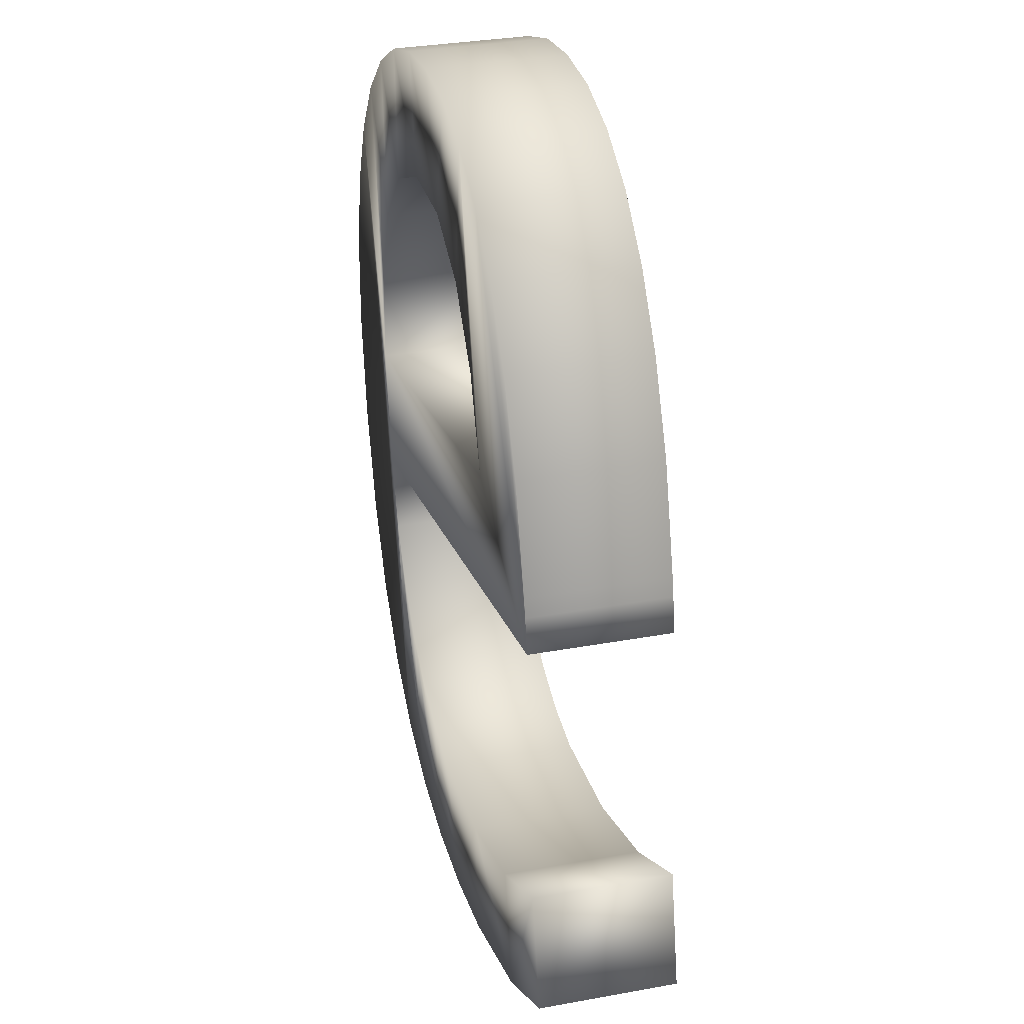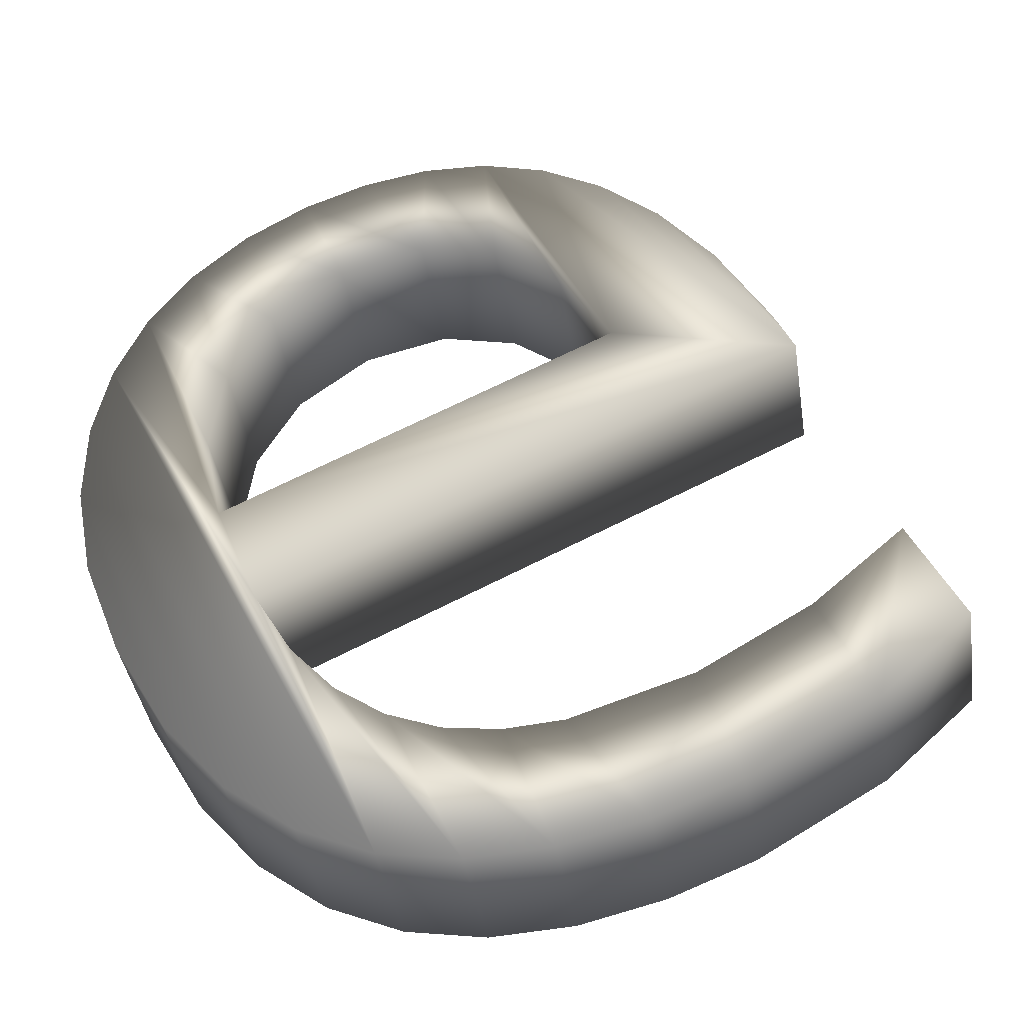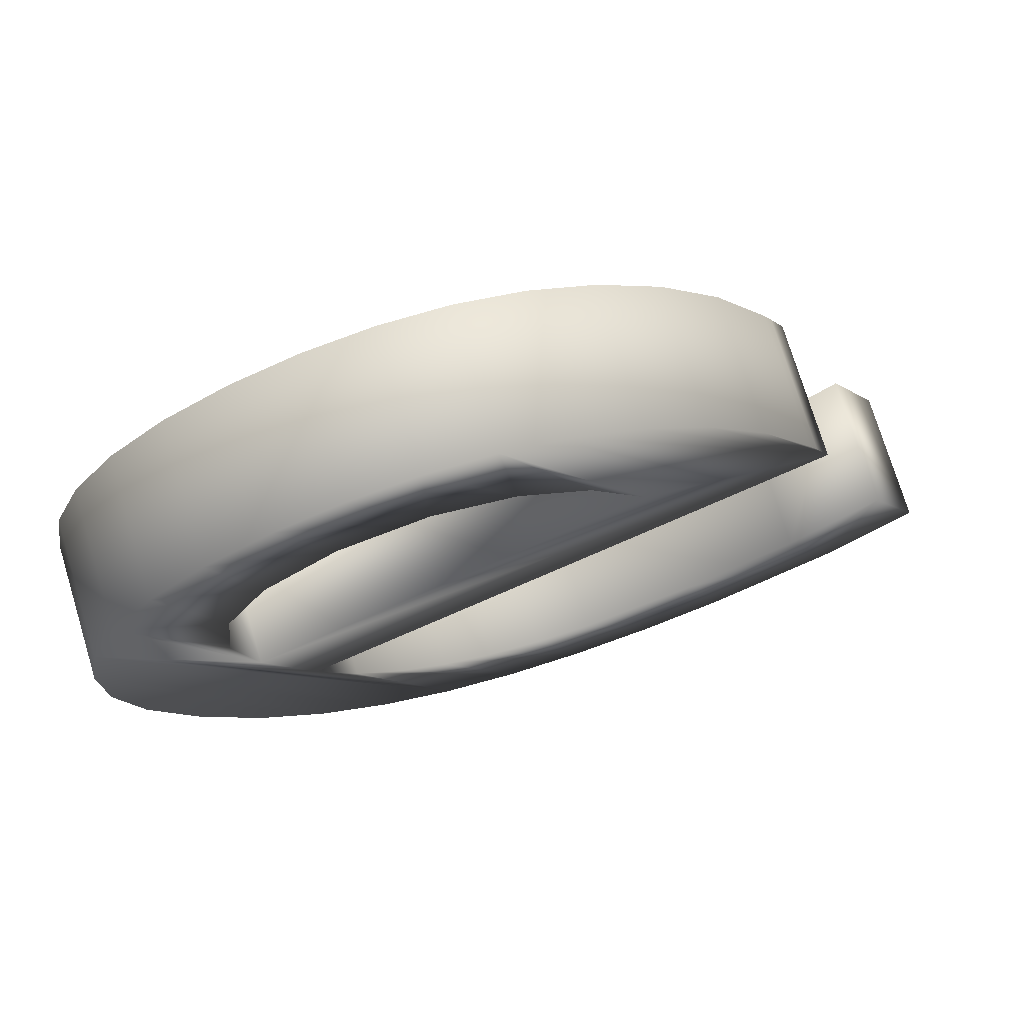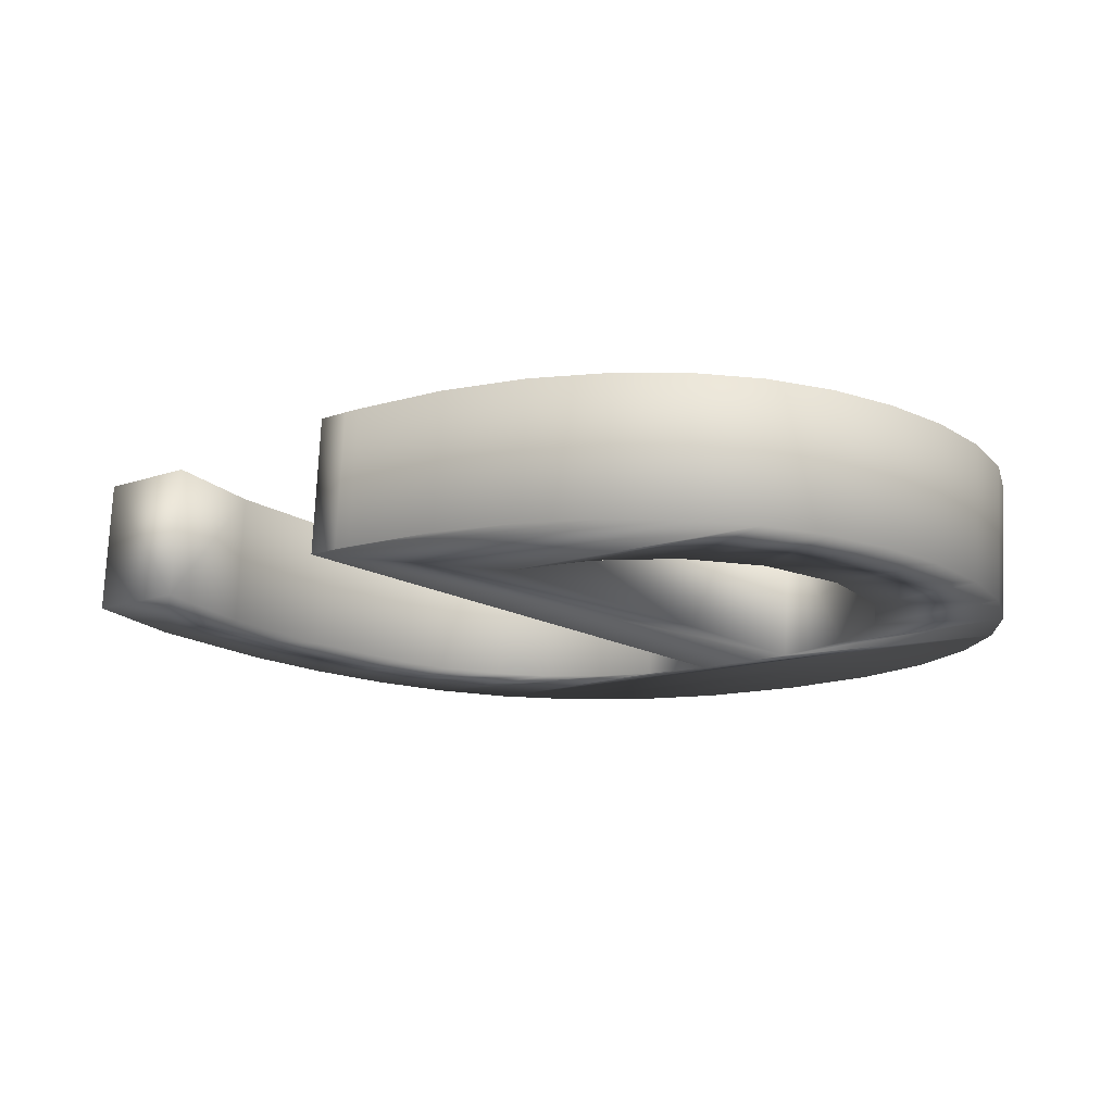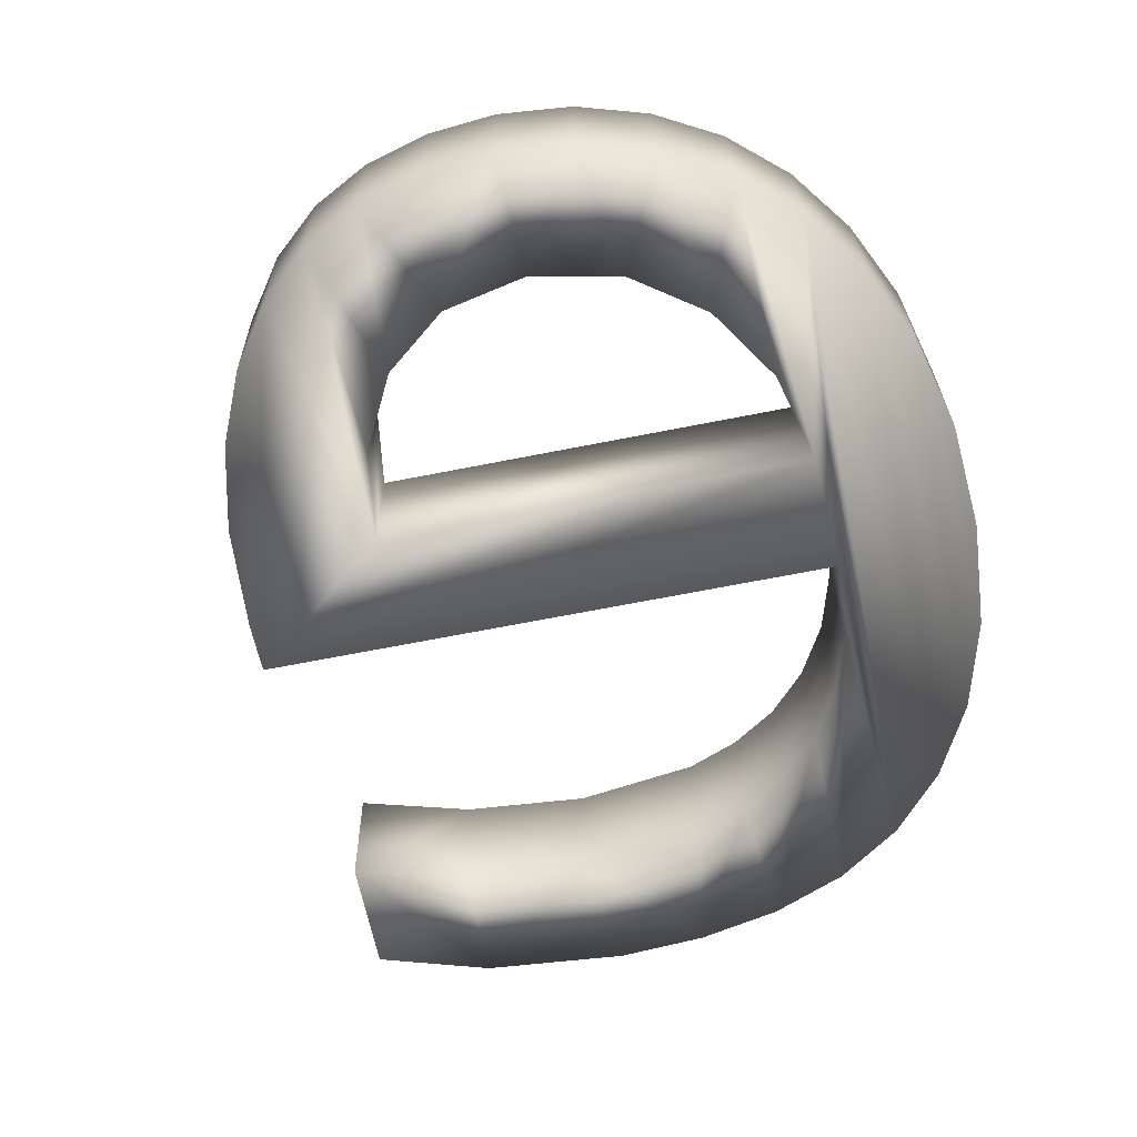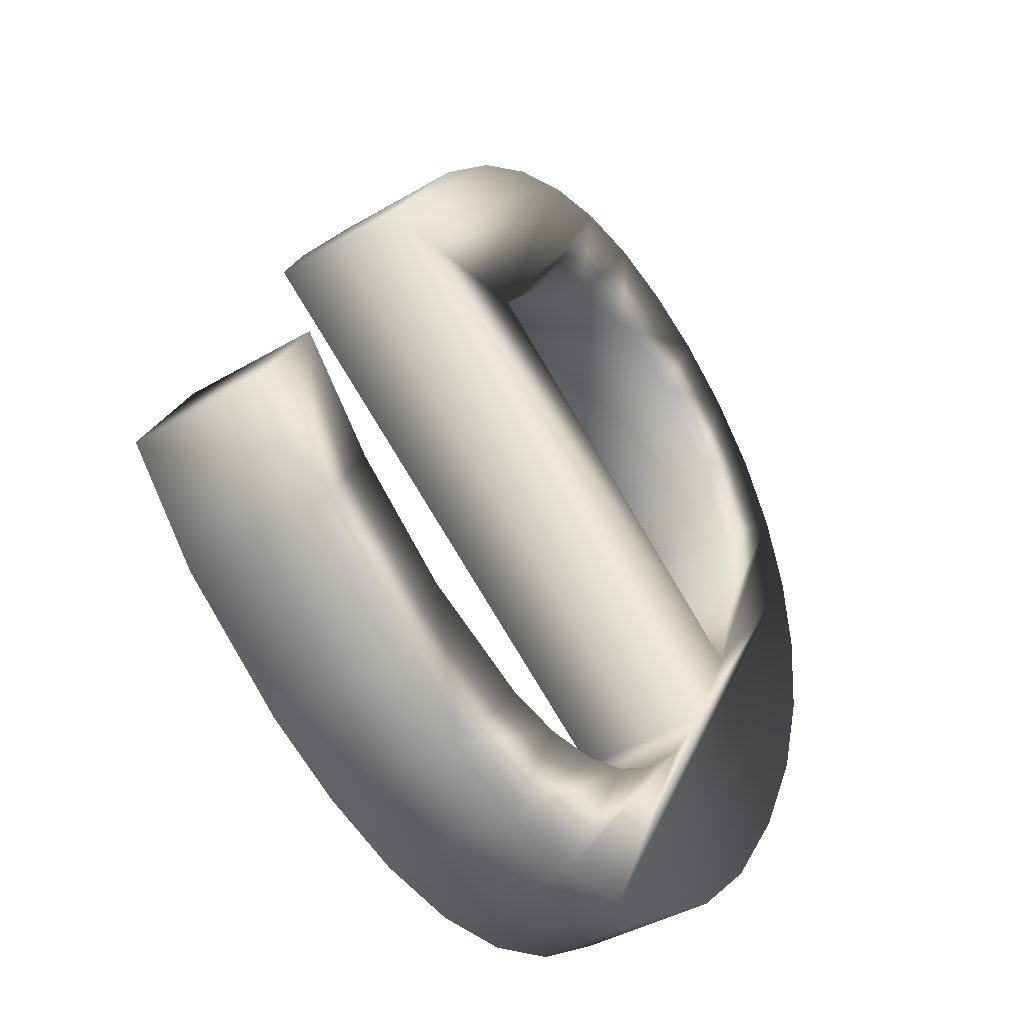
<metadata>
{"format":"obj","ext":"obj","renderer":"f3d","projection":"perspective","resolution":1024,"background":"white","views":[{"elev":45.5,"azim":-105.8,"up":"+Z"},{"elev":-36.5,"azim":-172.8,"up":"+Z"},{"elev":77.8,"azim":161.4,"up":"+Z"},{"elev":-17.0,"azim":-21.5,"up":"+Y"},{"elev":-67.0,"azim":37.2,"up":"+Y"},{"elev":-45.7,"azim":-55.5,"up":"+Z"}]}
</metadata>
<code>
o mesh14/mesh14-geometry#mesh14-geometry
v -0.0157 0.06078 -0.2301
v -0.02406 0.06204 -0.2472
v -0.01922 0.0614 -0.2389
v -0.01403 0.06024 -0.2219
v -0.01888 0.0731 -0.2382
v -0.01536 0.07247 -0.2294
v -0.01369 0.07193 -0.2212
v -0.02954 0.06257 -0.2535
v -0.02372 0.07373 -0.2465
v -0.01364 0.07148 -0.2136
v -0.01398 0.05978 -0.2143
v -0.02919 0.07427 -0.2528
v -0.03553 0.06301 -0.2579
v -0.01497 0.0711 -0.2067
v -0.03519 0.0747 -0.2572
v -0.01531 0.05941 -0.2074
v -0.04192 0.06336 -0.2606
v -0.01791 0.05912 -0.2013
v -0.04158 0.07505 -0.2599
v -0.03069 0.0615 -0.235
v -0.01757 0.07081 -0.2006
v -0.02671 0.06081 -0.2254
v -0.03035 0.0732 -0.2343
v -0.03405 0.06194 -0.2407
v -0.02636 0.07251 -0.2247
v -0.0217 0.05891 -0.196
v -0.02502 0.06028 -0.2172
v -0.04831 0.07531 -0.261
v -0.03371 0.07363 -0.24
v -0.07679 0.0615 -0.2125
v -0.04865 0.06362 -0.2616
v -0.02468 0.07197 -0.2165
v -0.02136 0.07061 -0.1953
v -0.02604 0.05984 -0.2094
v -0.07645 0.0732 -0.2118
v -0.06086 0.06081 -0.2087
v -0.03791 0.0623 -0.2449
v -0.03757 0.074 -0.2442
v -0.0257 0.07153 -0.2087
v -0.02647 0.05879 -0.1916
v -0.02975 0.05954 -0.2026
v -0.05534 0.07549 -0.2605
v -0.06052 0.07251 -0.208
v -0.05472 0.05932 -0.1866
v -0.07554 0.0613 -0.2098
v -0.04216 0.0626 -0.2478
v -0.02941 0.07124 -0.2019
v -0.02613 0.07048 -0.1909
v -0.05568 0.06379 -0.2612
v -0.04182 0.07429 -0.2471
v -0.05438 0.07101 -0.186
v -0.04913 0.05906 -0.1851
v -0.06015 0.05965 -0.1897
v -0.0752 0.073 -0.2091
v -0.07484 0.0612 -0.2083
v -0.03203 0.05875 -0.1882
v -0.03604 0.05944 -0.1978
v -0.0357 0.07113 -0.1971
v -0.05591 0.07197 -0.2012
v -0.06252 0.07559 -0.2587
v -0.04636 0.07453 -0.2488
v -0.05981 0.07135 -0.189
v -0.04879 0.07075 -0.1844
v -0.05625 0.06027 -0.2019
v -0.06539 0.06008 -0.1942
v -0.0745 0.07289 -0.2076
v -0.07032 0.06059 -0.2004
v -0.0467 0.06284 -0.2495
v -0.03169 0.07044 -0.1875
v -0.06286 0.06389 -0.2594
v -0.05115 0.07471 -0.2495
v -0.06505 0.07177 -0.1935
v -0.05034 0.05983 -0.1975
v -0.04308 0.07058 -0.1842
v -0.06998 0.07229 -0.1997
v -0.05149 0.06301 -0.2502
v -0.03768 0.05878 -0.186
v -0.0435 0.05954 -0.1959
v -0.04316 0.07124 -0.1952
v -0.05 0.07153 -0.1968
v -0.06969 0.07562 -0.2557
v -0.05616 0.07483 -0.249
v -0.04342 0.05888 -0.1849
v -0.03734 0.07047 -0.1853
v -0.0565 0.06313 -0.2497
v -0.07003 0.06393 -0.2564
v -0.06648 0.07492 -0.2456
v -0.06681 0.06323 -0.2463
v -0.0805 0.07555 -0.2492
v -0.08085 0.06385 -0.2499
v -0.07592 0.07486 -0.2399
v -0.07626 0.06316 -0.2406
v -0.08801 0.07534 -0.2421
v -0.0836 0.07467 -0.2331
v -0.08394 0.06298 -0.2338
v -0.08835 0.06365 -0.2428
f 1 2 3
f 2 1 4
f 3 2 1
f 4 1 2
f 2 5 3
f 3 5 2
f 3 6 1
f 1 6 3
f 1 7 4
f 4 7 1
f 2 4 8
f 8 4 2
f 5 2 9
f 9 2 5
f 6 3 5
f 5 3 6
f 7 1 6
f 6 1 7
f 10 4 7
f 7 4 10
f 8 4 11
f 11 4 8
f 8 9 2
f 2 9 8
f 9 6 5
f 5 6 9
f 6 9 7
f 7 9 6
f 4 10 11
f 11 10 4
f 7 12 10
f 10 12 7
f 8 11 13
f 13 11 8
f 9 8 12
f 12 8 9
f 7 9 12
f 12 9 7
f 14 11 10
f 10 11 14
f 10 12 15
f 15 12 10
f 13 11 16
f 16 11 13
f 13 12 8
f 8 12 13
f 11 14 16
f 16 14 11
f 10 15 14
f 14 15 10
f 12 13 15
f 15 13 12
f 13 16 17
f 17 16 13
f 14 18 16
f 16 18 14
f 14 15 19
f 19 15 14
f 17 15 13
f 13 15 17
f 17 16 20
f 20 16 17
f 18 14 21
f 21 14 18
f 22 16 18
f 18 16 22
f 15 17 19
f 19 17 15
f 14 19 23
f 23 19 14
f 20 16 22
f 22 16 20
f 24 17 20
f 20 17 24
f 14 25 21
f 21 25 14
f 21 26 18
f 18 26 21
f 22 18 27
f 27 18 22
f 17 28 19
f 19 28 17
f 19 29 23
f 23 29 19
f 14 23 25
f 25 23 14
f 22 30 20
f 20 30 22
f 17 24 31
f 31 24 17
f 20 29 24
f 24 29 20
f 21 25 32
f 32 25 21
f 26 21 33
f 33 21 26
f 34 18 26
f 26 18 34
f 27 18 34
f 34 18 27
f 27 25 22
f 22 25 27
f 28 17 31
f 31 17 28
f 29 19 28
f 28 19 29
f 29 20 23
f 23 20 29
f 35 25 23
f 23 25 35
f 30 22 36
f 36 22 30
f 35 20 30
f 30 20 35
f 31 24 37
f 37 24 31
f 38 24 29
f 29 24 38
f 25 27 32
f 32 27 25
f 21 32 39
f 39 32 21
f 21 39 33
f 33 39 21
f 33 40 26
f 26 40 33
f 34 26 41
f 41 26 34
f 34 32 27
f 27 32 34
f 25 36 22
f 22 36 25
f 31 42 28
f 28 42 31
f 29 28 38
f 38 28 29
f 20 35 23
f 23 35 20
f 25 35 43
f 43 35 25
f 30 36 44
f 44 36 30
f 45 35 30
f 30 35 45
f 24 38 37
f 37 38 24
f 31 37 46
f 46 37 31
f 32 34 39
f 39 34 32
f 33 39 47
f 47 39 33
f 40 33 48
f 48 33 40
f 41 26 40
f 40 26 41
f 47 34 41
f 41 34 47
f 36 25 43
f 43 25 36
f 42 31 49
f 49 31 42
f 50 28 42
f 42 28 50
f 38 28 50
f 50 28 38
f 43 35 51
f 51 35 43
f 36 52 44
f 44 52 36
f 30 44 53
f 53 44 30
f 35 45 54
f 54 45 35
f 30 55 45
f 45 55 30
f 50 37 38
f 38 37 50
f 37 50 46
f 46 50 37
f 31 46 49
f 49 46 31
f 34 47 39
f 39 47 34
f 33 47 48
f 48 47 33
f 48 56 40
f 40 56 48
f 41 40 57
f 57 40 41
f 41 58 47
f 47 58 41
f 59 36 43
f 43 36 59
f 49 60 42
f 42 60 49
f 50 42 61
f 61 42 50
f 51 35 62
f 62 35 51
f 63 43 51
f 51 43 63
f 64 52 36
f 36 52 64
f 63 44 52
f 52 44 63
f 44 62 53
f 53 62 44
f 30 53 65
f 65 53 30
f 55 54 45
f 45 54 55
f 66 35 54
f 54 35 66
f 30 67 55
f 55 67 30
f 61 46 50
f 50 46 61
f 49 46 68
f 68 46 49
f 48 47 58
f 58 47 48
f 56 48 69
f 69 48 56
f 57 40 56
f 56 40 57
f 58 41 57
f 57 41 58
f 36 59 64
f 64 59 36
f 63 59 43
f 43 59 63
f 60 49 70
f 70 49 60
f 71 42 60
f 60 42 71
f 61 42 71
f 71 42 61
f 62 35 72
f 72 35 62
f 62 44 51
f 51 44 62
f 44 63 51
f 51 63 44
f 73 52 64
f 64 52 73
f 52 74 63
f 63 74 52
f 72 53 62
f 62 53 72
f 53 72 65
f 65 72 53
f 30 65 67
f 67 65 30
f 54 55 66
f 66 55 54
f 75 35 66
f 66 35 75
f 67 66 55
f 55 66 67
f 46 61 68
f 68 61 46
f 49 68 76
f 76 68 49
f 48 58 69
f 69 58 48
f 69 77 56
f 56 77 69
f 57 56 78
f 78 56 57
f 57 79 58
f 58 79 57
f 80 64 59
f 59 64 80
f 63 80 59
f 59 80 63
f 49 76 70
f 70 76 49
f 70 81 60
f 60 81 70
f 71 60 82
f 82 60 71
f 76 61 71
f 71 61 76
f 72 35 75
f 75 35 72
f 73 83 52
f 52 83 73
f 64 80 73
f 73 80 64
f 74 52 83
f 83 52 74
f 74 80 63
f 63 80 74
f 75 65 72
f 72 65 75
f 65 75 67
f 67 75 65
f 66 67 75
f 75 67 66
f 61 76 68
f 68 76 61
f 69 58 79
f 79 58 69
f 77 69 84
f 84 69 77
f 78 56 77
f 77 56 78
f 79 57 78
f 78 57 79
f 70 76 85
f 85 76 70
f 81 70 86
f 86 70 81
f 87 60 81
f 81 60 87
f 82 60 87
f 87 60 82
f 85 71 82
f 82 71 85
f 71 85 76
f 76 85 71
f 78 83 73
f 73 83 78
f 80 78 73
f 73 78 80
f 83 84 74
f 74 84 83
f 74 79 80
f 80 79 74
f 69 79 84
f 84 79 69
f 84 83 77
f 77 83 84
f 78 77 83
f 83 77 78
f 78 80 79
f 79 80 78
f 70 85 88
f 88 85 70
f 70 88 86
f 86 88 70
f 86 89 81
f 81 89 86
f 87 81 89
f 89 81 87
f 88 82 87
f 87 82 88
f 82 88 85
f 85 88 82
f 84 79 74
f 74 79 84
f 86 88 90
f 90 88 86
f 89 86 90
f 90 86 89
f 87 89 91
f 91 89 87
f 87 92 88
f 88 92 87
f 90 88 92
f 92 88 90
f 90 93 89
f 89 93 90
f 91 89 94
f 94 89 91
f 92 87 91
f 91 87 92
f 90 92 95
f 95 92 90
f 93 90 96
f 96 90 93
f 94 89 93
f 93 89 94
f 95 91 94
f 94 91 95
f 91 95 92
f 92 95 91
f 90 95 96
f 96 95 90
f 95 93 96
f 96 93 95
f 93 95 94
f 94 95 93

</code>
